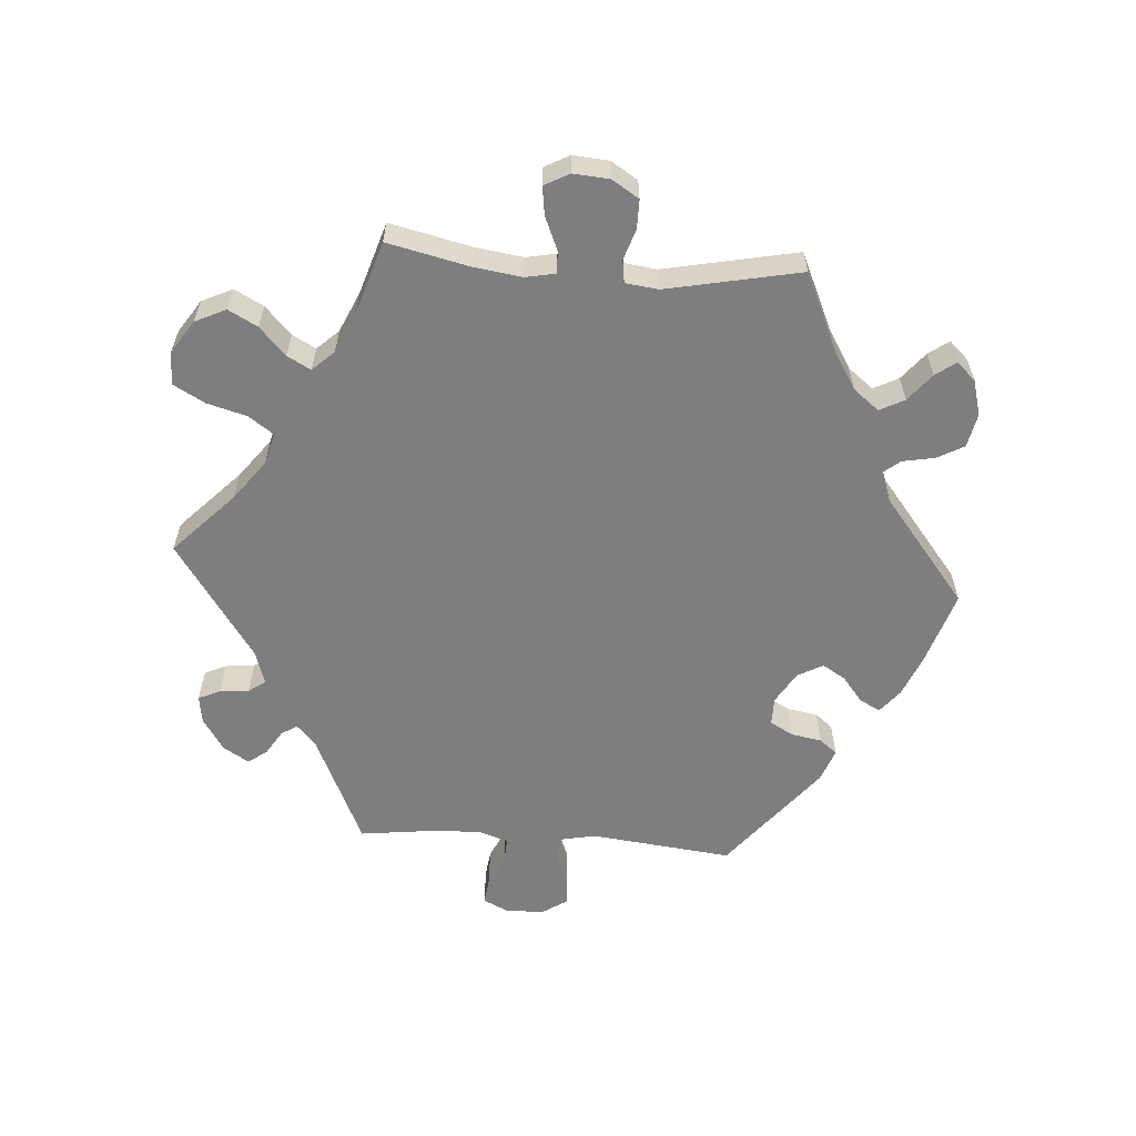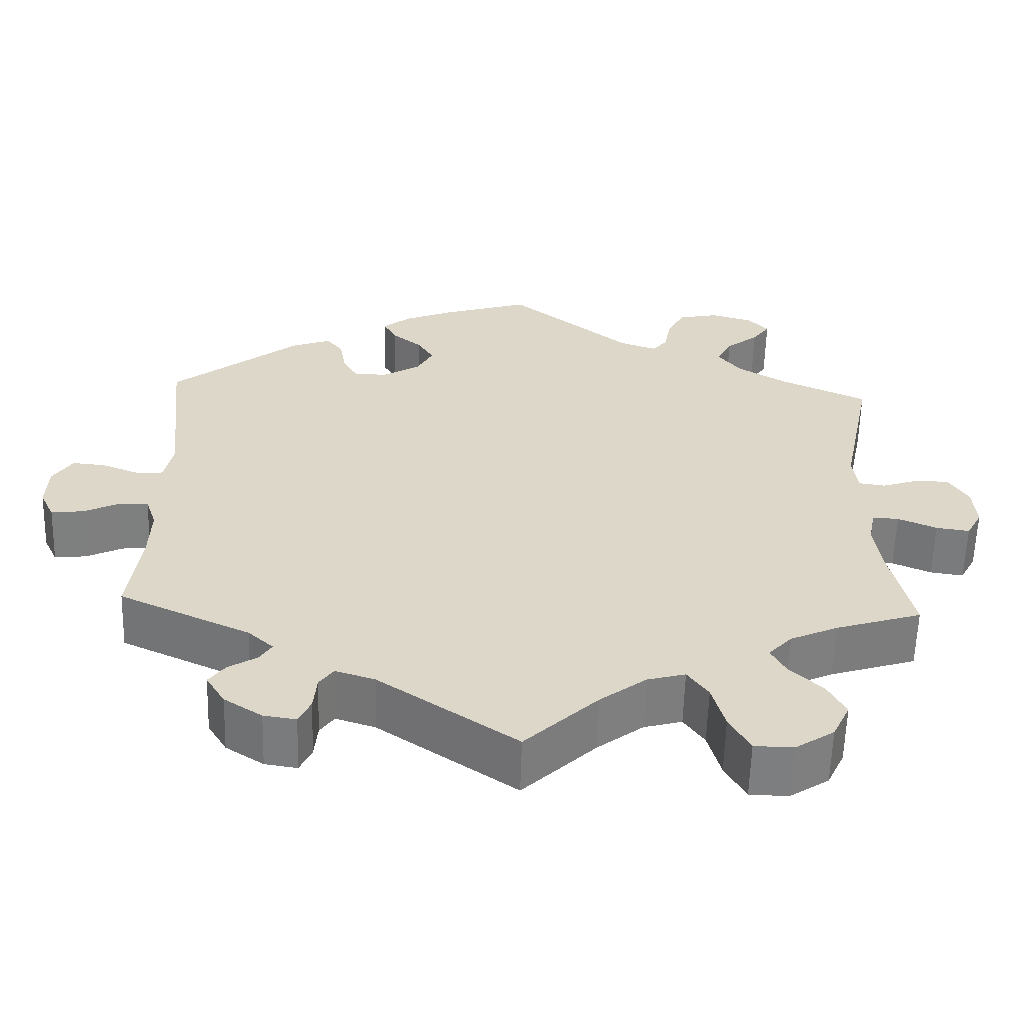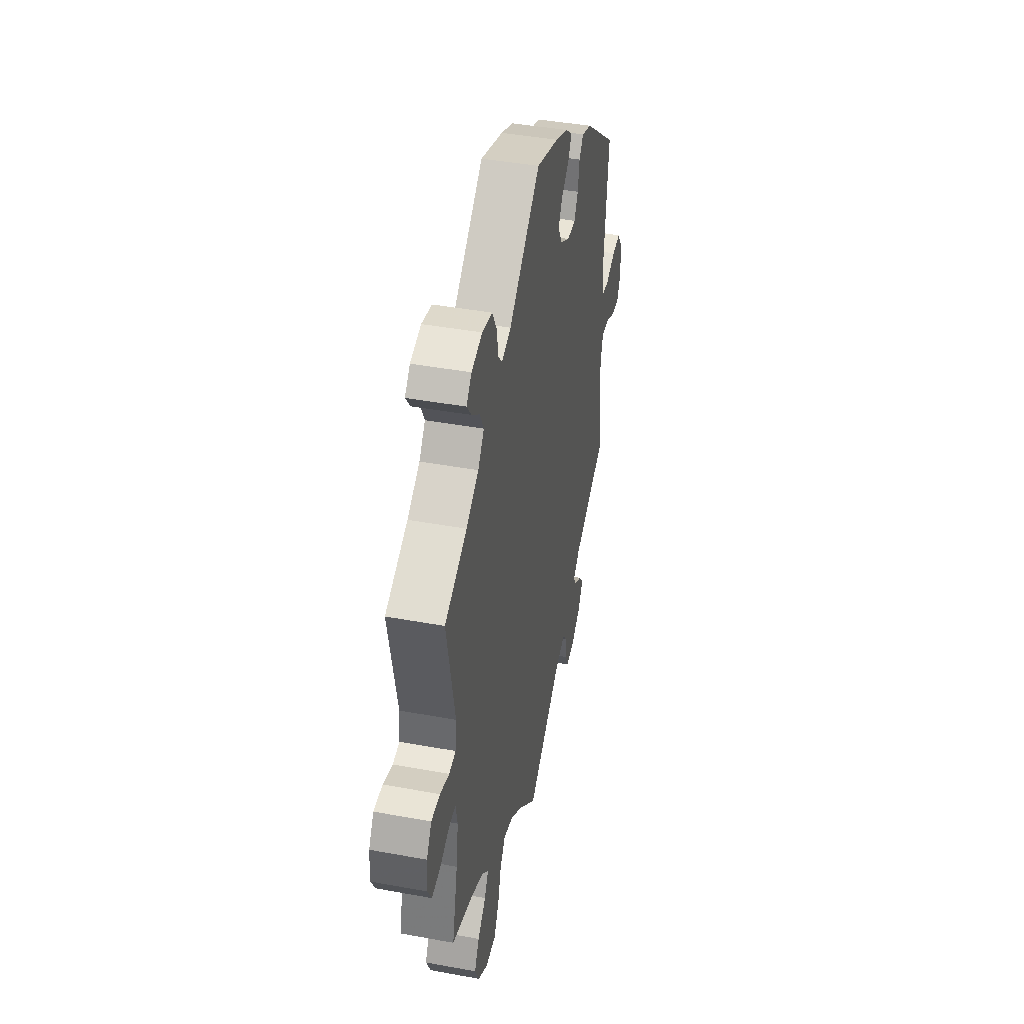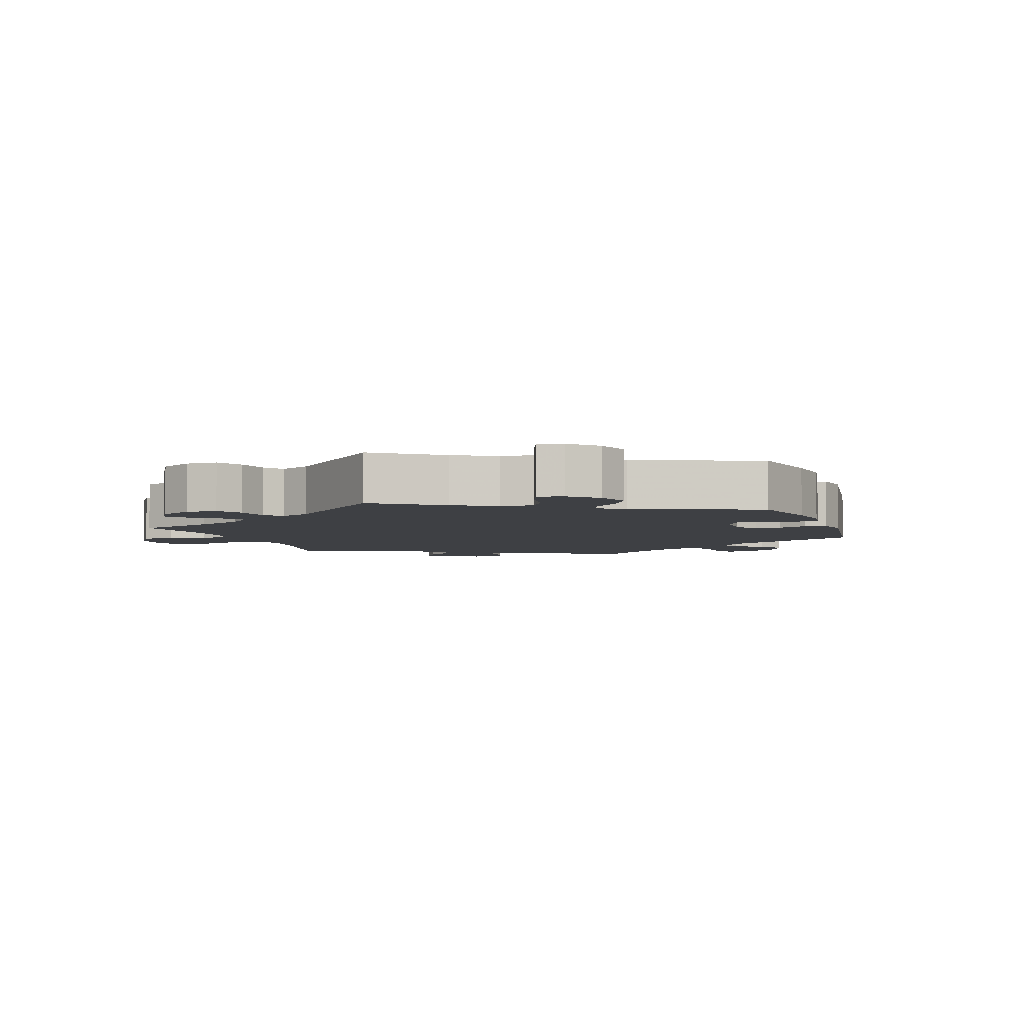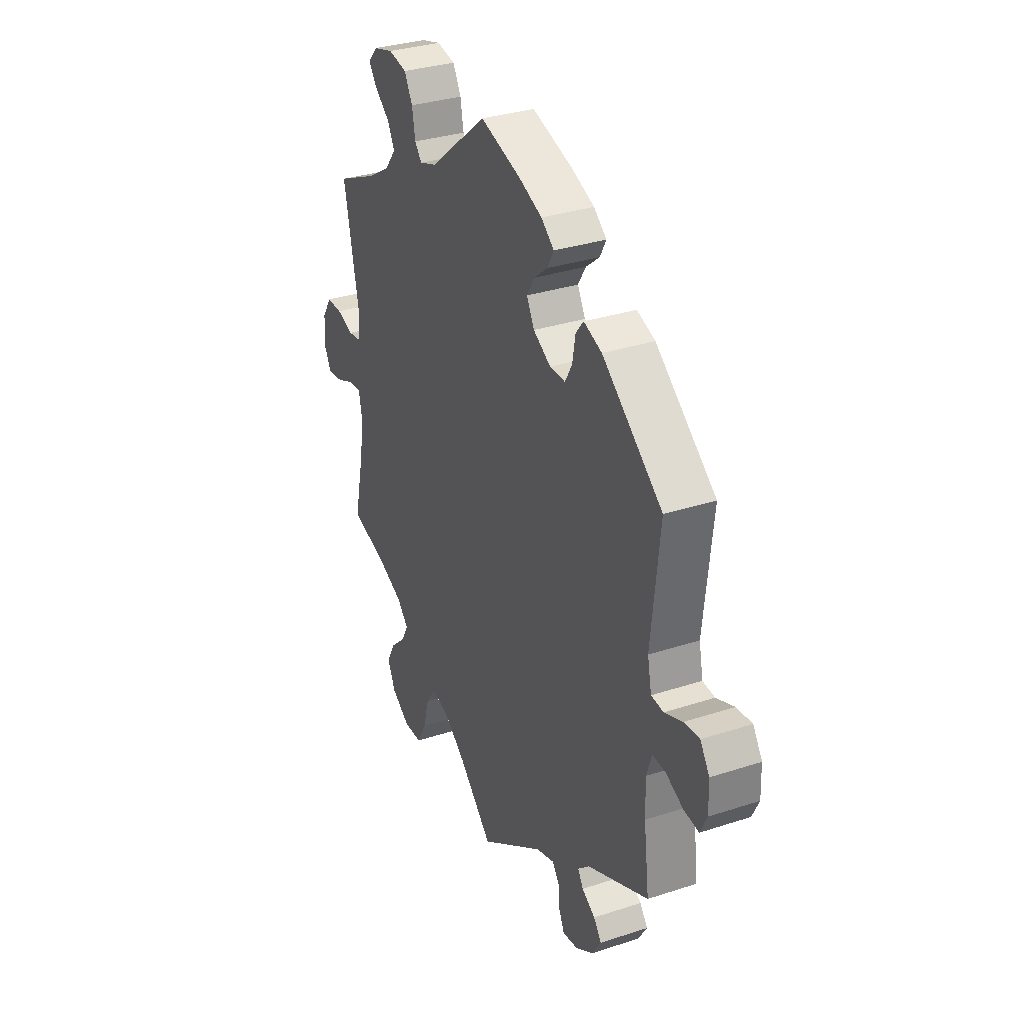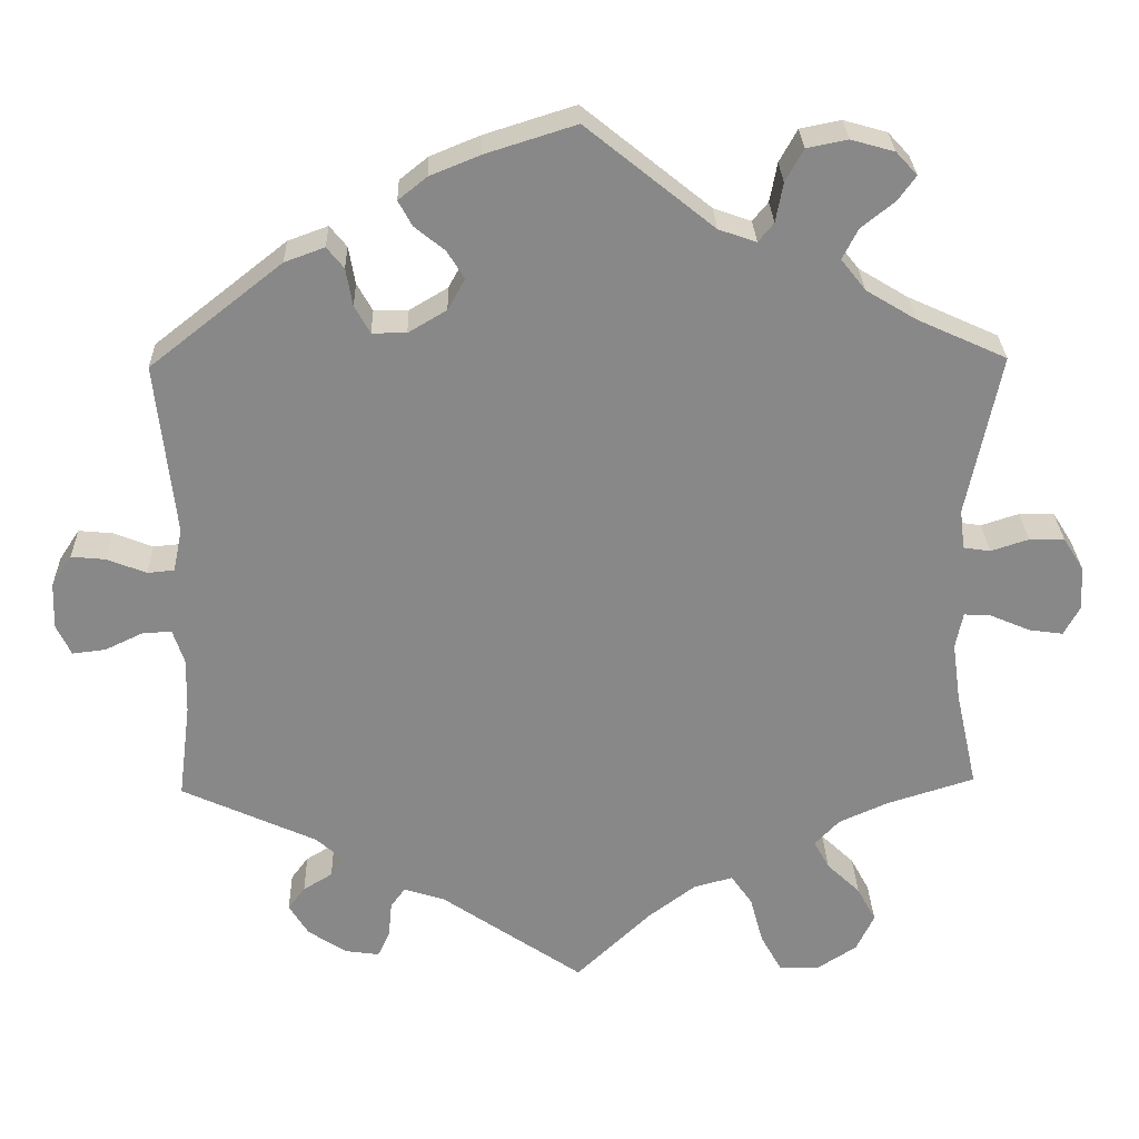
<metadata>
{"format":"obj","ext":"obj","renderer":"f3d","projection":"perspective","resolution":1024,"background":"white","views":[{"elev":-59.4,"azim":-94.3,"up":"+Y"},{"elev":-59.4,"azim":178.4,"up":"+Z"},{"elev":42.4,"azim":-77.6,"up":"+Z"},{"elev":-4.9,"azim":-40.2,"up":"+Y"},{"elev":32.4,"azim":65.4,"up":"+Z"},{"elev":27.4,"azim":178.4,"up":"+Z"}]}
</metadata>
<code>
v 0.11 0.07 0.543
v 0.171 0.07 0.518
v 0.206 0.07 0.49
v 0.189 0.07 0.459
v 0.152 0.07 0.429
v 0.131 0.07 0.395
v 0.152 0.07 0.357
v 0.199 0.07 0.329
v 0.241 0.07 0.329
v 0.26 0.07 0.363
v 0.268 0.07 0.409
v 0.289 0.07 0.435
v 0.338 0.07 0.417
v 0.5 0.07 0.289
v 0.477 0.07 0.077
v 0.488 0.07 0.024
v 0.521 0.07 0.021
v 0.569 0.07 0.04
v 0.611 0.07 0.044
v 0.636 0.07 0.006
v 0.638 0.07 -0.051
v 0.62 0.07 -0.089
v 0.579 0.07 -0.084
v 0.533 0.07 -0.062
v 0.497 0.07 -0.06
v 0.483 0.07 -0.103
v 0.485 0.07 -0.171
v 0.5 0.07 -0.289
v 0.334 0.07 -0.365
v 0.302 0.07 -0.394
v 0.317 0.07 -0.418
v 0.353 0.07 -0.44
v 0.374 0.07 -0.468
v 0.35 0.07 -0.507
v 0.302 0.07 -0.538
v 0.261 0.07 -0.544
v 0.246 0.07 -0.512
v 0.242 0.07 -0.468
v 0.224 0.07 -0.443
v 0.174 0.07 -0.459
v 0 0.07 -0.578
v -0.092 0.07 -0.49
v -0.15 0.07 -0.446
v -0.198 0.07 -0.433
v -0.224 0.07 -0.47
v -0.24 0.07 -0.529
v -0.266 0.07 -0.576
v -0.315 0.07 -0.577
v -0.364 0.07 -0.545
v -0.386 0.07 -0.499
v -0.363 0.07 -0.456
v -0.322 0.07 -0.417
v -0.303 0.07 -0.382
v -0.333 0.07 -0.35
v -0.393 0.07 -0.323
v -0.501 0.07 -0.289
v -0.474 0.07 -0.168
v -0.464 0.07 -0.096
v -0.473 0.07 -0.051
v -0.506 0.07 -0.053
v -0.555 0.07 -0.074
v -0.597 0.07 -0.08
v -0.617 0.07 -0.043
v -0.613 0.07 0.011
v -0.588 0.07 0.051
v -0.545 0.07 0.051
v -0.499 0.07 0.036
v -0.466 0.07 0.041
v -0.46 0.07 0.09
v -0.501 0.07 0.289
v -0.391 0.07 0.339
v -0.33 0.07 0.376
v -0.3 0.07 0.414
v -0.319 0.07 0.451
v -0.36 0.07 0.484
v -0.382 0.07 0.514
v -0.356 0.07 0.542
v -0.303 0.07 0.557
v -0.253 0.07 0.547
v -0.231 0.07 0.507
v -0.222 0.07 0.459
v -0.203 0.07 0.436
v -0.157 0.07 0.452
v -0.001 0.07 0.578
v 0.11 0 0.543
v 0.171 0 0.518
v 0.206 0 0.49
v 0.189 0 0.459
v 0.152 0 0.429
v 0.131 0 0.395
v 0.152 0 0.357
v 0.199 0 0.329
v 0.241 0 0.329
v 0.26 0 0.363
v 0.268 0 0.409
v 0.289 0 0.435
v 0.338 0 0.417
v 0.5 0 0.289
v 0.477 0 0.077
v 0.488 0 0.024
v 0.521 0 0.021
v 0.569 0 0.04
v 0.611 0 0.044
v 0.636 0 0.006
v 0.638 0 -0.051
v 0.62 0 -0.089
v 0.579 0 -0.084
v 0.533 0 -0.062
v 0.497 0 -0.06
v 0.483 0 -0.103
v 0.485 0 -0.171
v 0.5 0 -0.289
v 0.334 0 -0.365
v 0.302 0 -0.394
v 0.317 0 -0.418
v 0.353 0 -0.44
v 0.374 0 -0.468
v 0.35 0 -0.507
v 0.302 0 -0.538
v 0.261 0 -0.544
v 0.246 0 -0.512
v 0.242 0 -0.468
v 0.224 0 -0.443
v 0.174 0 -0.459
v 0 0 -0.578
v -0.092 0 -0.49
v -0.15 0 -0.446
v -0.198 0 -0.433
v -0.224 0 -0.47
v -0.24 0 -0.529
v -0.266 0 -0.576
v -0.315 0 -0.577
v -0.364 0 -0.545
v -0.386 0 -0.499
v -0.363 0 -0.456
v -0.322 0 -0.417
v -0.303 0 -0.382
v -0.333 0 -0.35
v -0.393 0 -0.323
v -0.501 0 -0.289
v -0.474 0 -0.168
v -0.464 0 -0.096
v -0.473 0 -0.051
v -0.506 0 -0.053
v -0.555 0 -0.074
v -0.597 0 -0.08
v -0.617 0 -0.043
v -0.613 0 0.011
v -0.588 0 0.051
v -0.545 0 0.051
v -0.499 0 0.036
v -0.466 0 0.041
v -0.46 0 0.09
v -0.501 0 0.289
v -0.391 0 0.339
v -0.33 0 0.376
v -0.3 0 0.414
v -0.319 0 0.451
v -0.36 0 0.484
v -0.382 0 0.514
v -0.356 0 0.542
v -0.303 0 0.557
v -0.253 0 0.547
v -0.231 0 0.507
v -0.222 0 0.459
v -0.203 0 0.436
v -0.157 0 0.452
v -0.001 0 0.578
f 83 84 1 2
f 82 83 2 3
f 78 79 80 81
f 78 81 82
f 77 78 82
f 74 75 76 77
f 73 74 77 82
f 72 73 82 3
f 69 70 71
f 68 69 71 72
f 64 65 66 67
f 64 67 68
f 63 64 68
f 60 61 62 63
f 59 60 63 68
f 58 59 68 72
f 55 56 57
f 54 55 57 58
f 53 54 58 72
f 49 50 51 52
f 49 52 53
f 48 49 53
f 45 46 47 48
f 44 45 48 53
f 43 44 53 72
f 40 41 42
f 39 40 42 43
f 35 36 37 38
f 35 38 39
f 34 35 39
f 31 32 33 34
f 30 31 34 39
f 29 30 39 43
f 27 28 29 43
f 21 22 23 24
f 21 24 25
f 20 21 25
f 17 18 19 20
f 16 17 20 25
f 15 16 25 26
f 13 14 15
f 10 11 12 13
f 9 10 13 15
f 8 9 15 26
f 72 3 4 5
f 72 5 6
f 43 72 6 7
f 26 27 43
f 7 8 26 43
f 86 85 168 167
f 87 86 167 166
f 165 164 163 162
f 166 165 162
f 166 162 161
f 161 160 159 158
f 166 161 158 157
f 87 166 157 156
f 155 154 153
f 156 155 153 152
f 151 150 149 148
f 152 151 148
f 152 148 147
f 147 146 145 144
f 152 147 144 143
f 156 152 143 142
f 141 140 139
f 142 141 139 138
f 156 142 138 137
f 136 135 134 133
f 137 136 133
f 137 133 132
f 132 131 130 129
f 137 132 129 128
f 156 137 128 127
f 126 125 124
f 127 126 124 123
f 122 121 120 119
f 123 122 119
f 123 119 118
f 118 117 116 115
f 123 118 115 114
f 127 123 114 113
f 127 113 112 111
f 108 107 106 105
f 109 108 105
f 109 105 104
f 104 103 102 101
f 109 104 101 100
f 110 109 100 99
f 99 98 97
f 97 96 95 94
f 99 97 94 93
f 110 99 93 92
f 89 88 87 156
f 90 89 156
f 91 90 156 127
f 127 111 110
f 127 110 92 91
f 1 85 86 2
f 2 86 87 3
f 3 87 88 4
f 4 88 89 5
f 5 89 90 6
f 6 90 91 7
f 7 91 92 8
f 8 92 93 9
f 9 93 94 10
f 10 94 95 11
f 11 95 96 12
f 12 96 97 13
f 13 97 98 14
f 14 98 99 15
f 15 99 100 16
f 16 100 101 17
f 17 101 102 18
f 18 102 103 19
f 19 103 104 20
f 20 104 105 21
f 21 105 106 22
f 22 106 107 23
f 23 107 108 24
f 24 108 109 25
f 25 109 110 26
f 26 110 111 27
f 27 111 112 28
f 28 112 113 29
f 29 113 114 30
f 30 114 115 31
f 31 115 116 32
f 32 116 117 33
f 33 117 118 34
f 34 118 119 35
f 35 119 120 36
f 36 120 121 37
f 37 121 122 38
f 38 122 123 39
f 39 123 124 40
f 40 124 125 41
f 41 125 126 42
f 42 126 127 43
f 43 127 128 44
f 44 128 129 45
f 45 129 130 46
f 46 130 131 47
f 47 131 132 48
f 48 132 133 49
f 49 133 134 50
f 50 134 135 51
f 51 135 136 52
f 52 136 137 53
f 53 137 138 54
f 54 138 139 55
f 55 139 140 56
f 56 140 141 57
f 57 141 142 58
f 58 142 143 59
f 59 143 144 60
f 60 144 145 61
f 61 145 146 62
f 62 146 147 63
f 63 147 148 64
f 64 148 149 65
f 65 149 150 66
f 66 150 151 67
f 67 151 152 68
f 68 152 153 69
f 69 153 154 70
f 70 154 155 71
f 71 155 156 72
f 72 156 157 73
f 73 157 158 74
f 74 158 159 75
f 75 159 160 76
f 76 160 161 77
f 77 161 162 78
f 78 162 163 79
f 79 163 164 80
f 80 164 165 81
f 81 165 166 82
f 82 166 167 83
f 83 167 168 84
f 84 168 85 1

</code>
